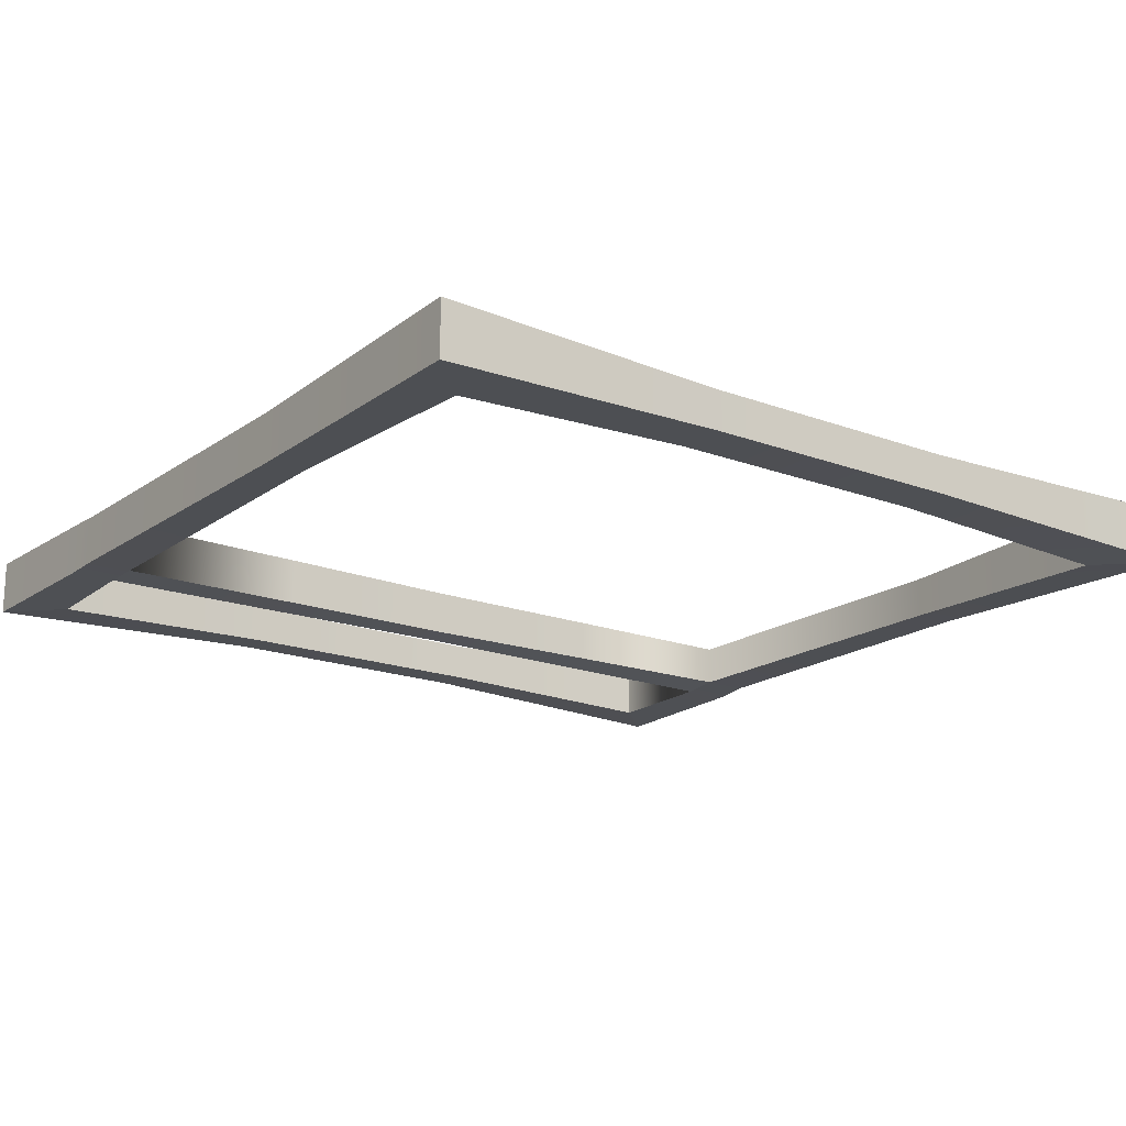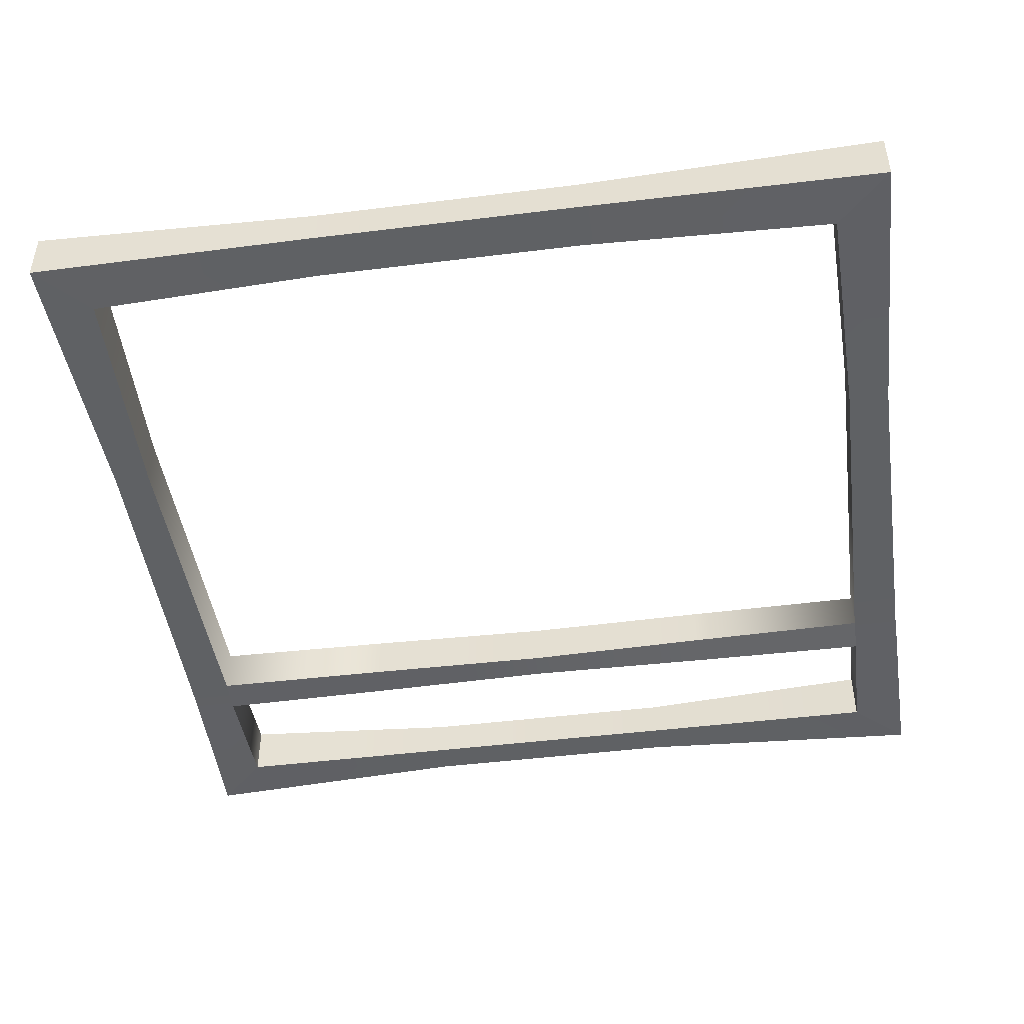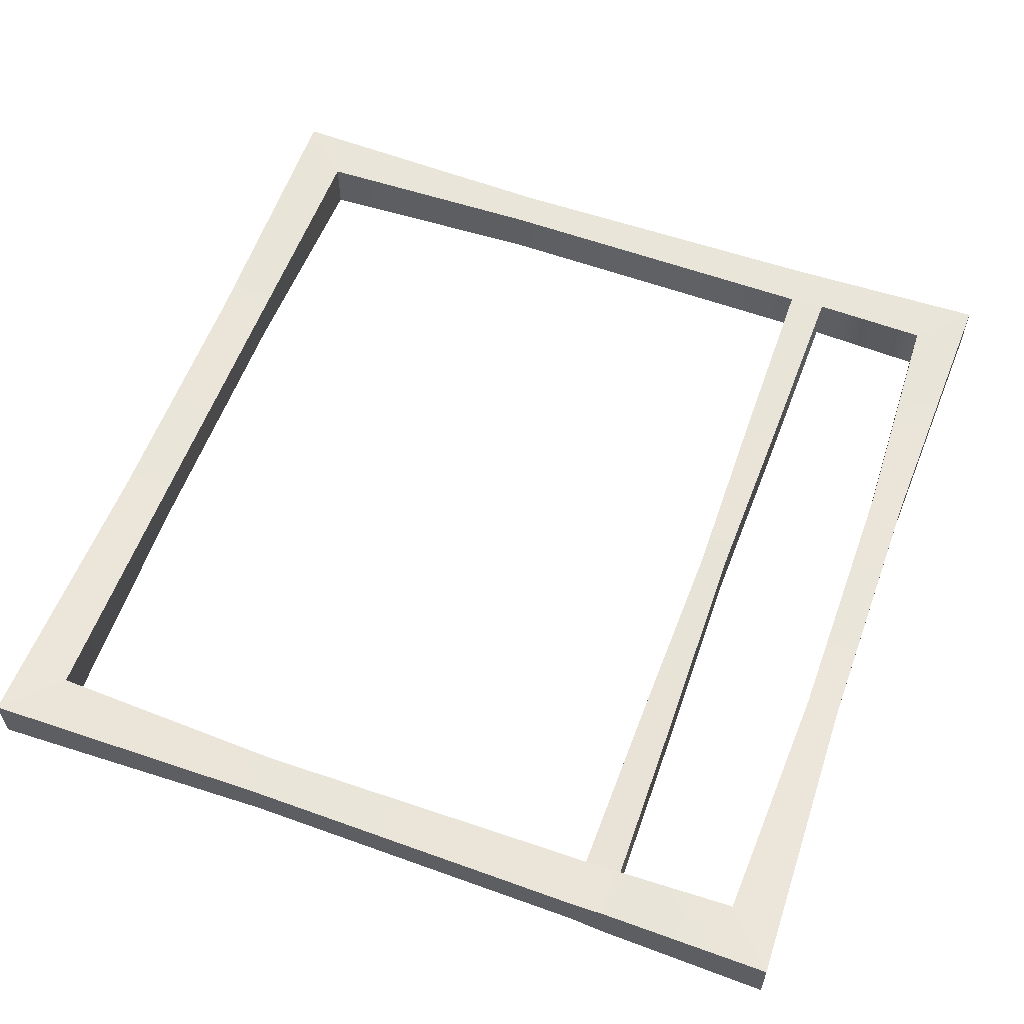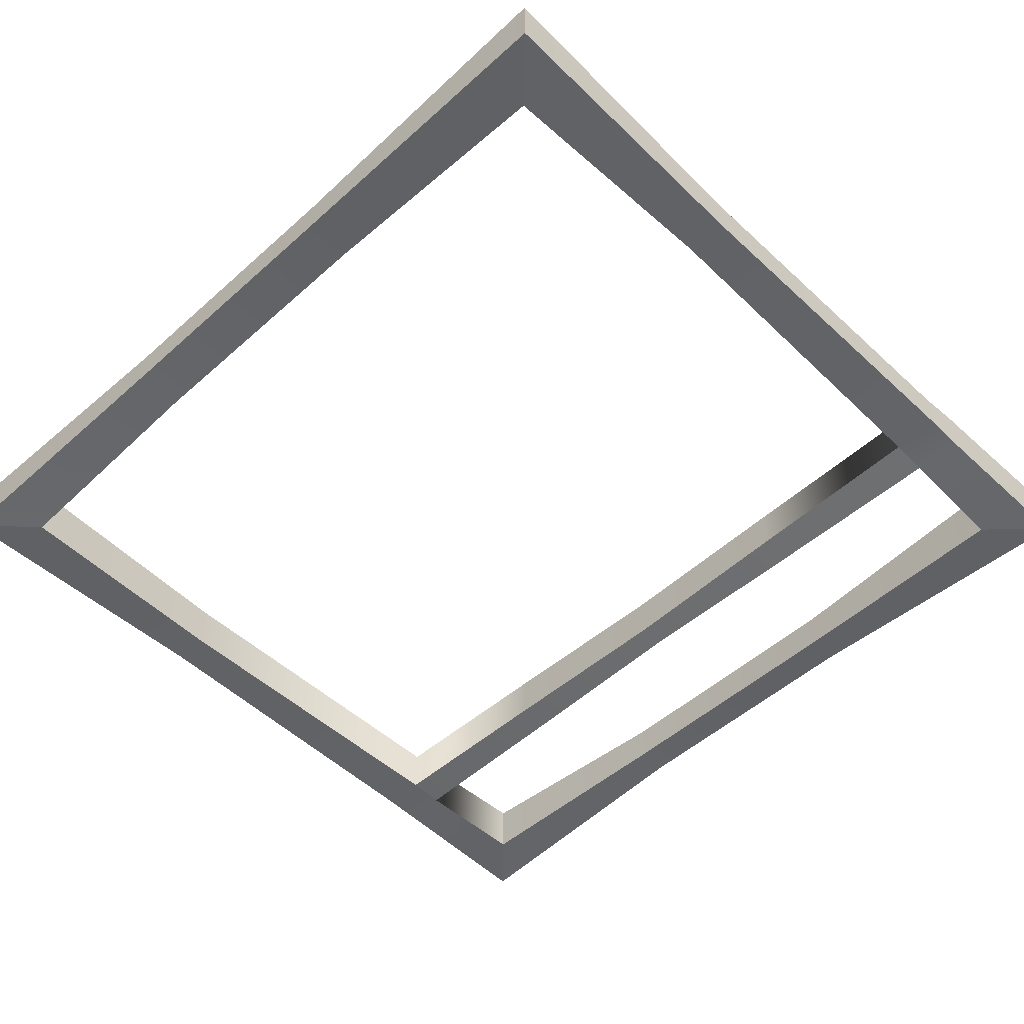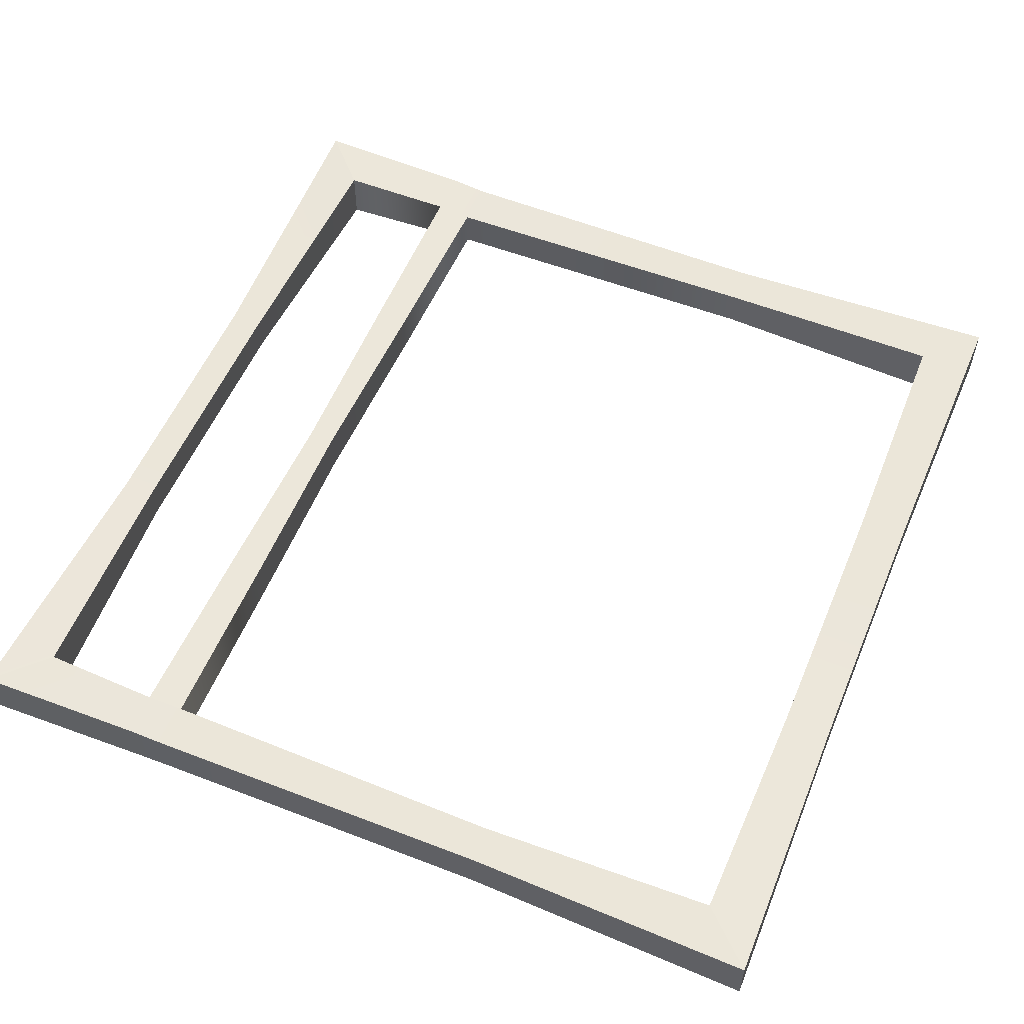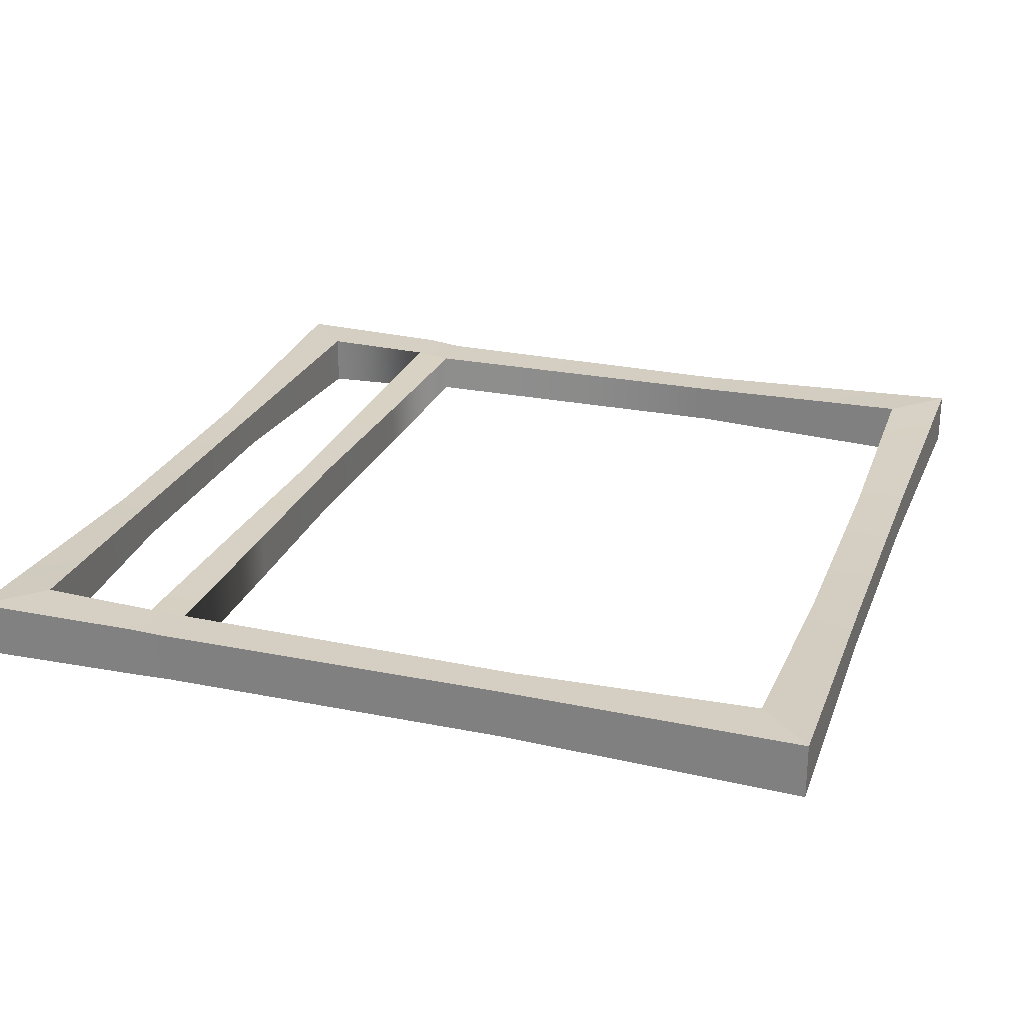
<metadata>
{"format":"obj","ext":"obj","renderer":"f3d","projection":"perspective","resolution":1024,"background":"white","views":[{"elev":-18.0,"azim":-36.3,"up":"+Z"},{"elev":-46.3,"azim":8.1,"up":"+Z"},{"elev":58.4,"azim":110.0,"up":"+Z"},{"elev":-50.8,"azim":44.3,"up":"+Z"},{"elev":55.3,"azim":-67.4,"up":"+Z"},{"elev":25.5,"azim":-71.5,"up":"+Z"}]}
</metadata>
<code>
g default
v 0 0 0
v -8 8 0
v -8 8 -8
v 0 0 -8
v -128 0 -8
v -128 0 0
v -120.4 8 -8
v -120.4 8 0
v 0 126 0
v 0 126 -8
v -128 126 -8
v -128 126 0
v -8 118.4 0
v -8 118.4 -8
v -120.4 118.4 -8
v -120.4 118.4 0
v -85.47 124.6 -6.831
v -85.47 124.6 -1.169
v -85.47 119.8 -1.169
v -85.47 119.8 -6.831
v -45.33 124.6 -6.831
v -45.33 124.6 -1.169
v -45.33 119.8 -1.169
v -45.33 119.8 -6.831
v -0.5134 95.46 -7.021
v -0.5134 95.46 -0.9791
v -7.64 95.46 -0.9791
v -7.64 95.46 -7.021
v -0.9456 43.4 -7.021
v -0.9456 43.4 -0.9791
v -7.054 43.4 -0.9791
v -7.054 43.4 -7.021
v -127.4 95.46 -7.622
v -120.9 95.46 -7.622
v -120.9 95.46 -0.3778
v -127.4 95.46 -0.3778
v -127 43.4 -7.622
v -121.4 43.4 -7.622
v -121.4 43.4 -0.3778
v -127 43.4 -0.3778
v -85.47 0.536 -6.831
v -85.47 7.464 -6.831
v -85.47 7.464 -1.169
v -85.47 0.536 -1.169
v -45.33 0.536 -6.831
v -45.33 7.464 -6.831
v -45.33 7.464 -1.169
v -45.33 0.536 -1.169
v -7.589 100.9 -7.575
v -0.4108 100.9 -7.575
v -0.4108 100.9 -0.4254
v -7.589 100.9 -0.4254
v -121 100.9 -7.793
v -121 100.9 -0.2069
v -127.4 100.9 -0.2069
v -127.4 100.9 -7.793
v -92.55 95.81 -7.472
v -92.63 100.6 -7.738
v -92.63 100.6 -0.2615
v -92.55 95.81 -0.5281
v -64.25 96.32 -7.322
v -64.28 100.1 -7.684
v -64.28 100.1 -0.3161
v -64.25 96.32 -0.6784
v -35.94 95.81 -7.171
v -35.94 100.6 -7.629
v -35.94 100.6 -0.3708
v -35.94 95.81 -0.8288
g fencing_wc_9
f 4 1 48 45
f 1 2 47 48
f 2 3 46 47
f 3 4 45 46
f 2 1 30 31
f 1 4 29 30
f 4 3 32 29
f 3 2 31 32
f 8 7 38 39
f 7 5 37 38
f 5 6 40 37
f 6 8 39 40
f 14 13 23 24
f 13 9 22 23
f 9 10 21 22
f 10 14 24 21
f 18 17 11 12
f 19 18 12 16
f 20 19 16 15
f 17 20 15 11
f 22 21 17 18
f 23 22 18 19
f 24 23 19 20
f 21 24 20 17
f 26 25 50 51
f 27 26 51 52
f 25 28 49 50
f 30 29 25 26
f 31 30 26 27
f 32 31 27 28
f 29 32 28 25
f 34 33 56 53
f 36 35 54 55
f 33 36 55 56
f 38 37 33 34
f 39 38 34 35
f 40 39 35 36
f 37 40 36 33
f 42 41 5 7
f 43 42 7 8
f 44 43 8 6
f 41 44 6 5
f 46 45 41 42
f 47 46 42 43
f 48 47 43 44
f 45 48 44 41
f 50 49 14 10
f 51 50 10 9
f 52 51 9 13
f 49 52 13 14
f 54 53 15 16
f 55 54 16 12
f 56 55 12 11
f 53 56 11 15
f 49 28 65 66
f 52 49 66 67
f 67 68 27 52
f 27 68 65 28
f 58 57 34 53
f 59 58 53 54
f 54 35 60 59
f 57 60 35 34
f 62 61 57 58
f 63 62 58 59
f 59 60 64 63
f 61 64 60 57
f 66 65 61 62
f 67 66 62 63
f 63 64 68 67
f 65 68 64 61

</code>
